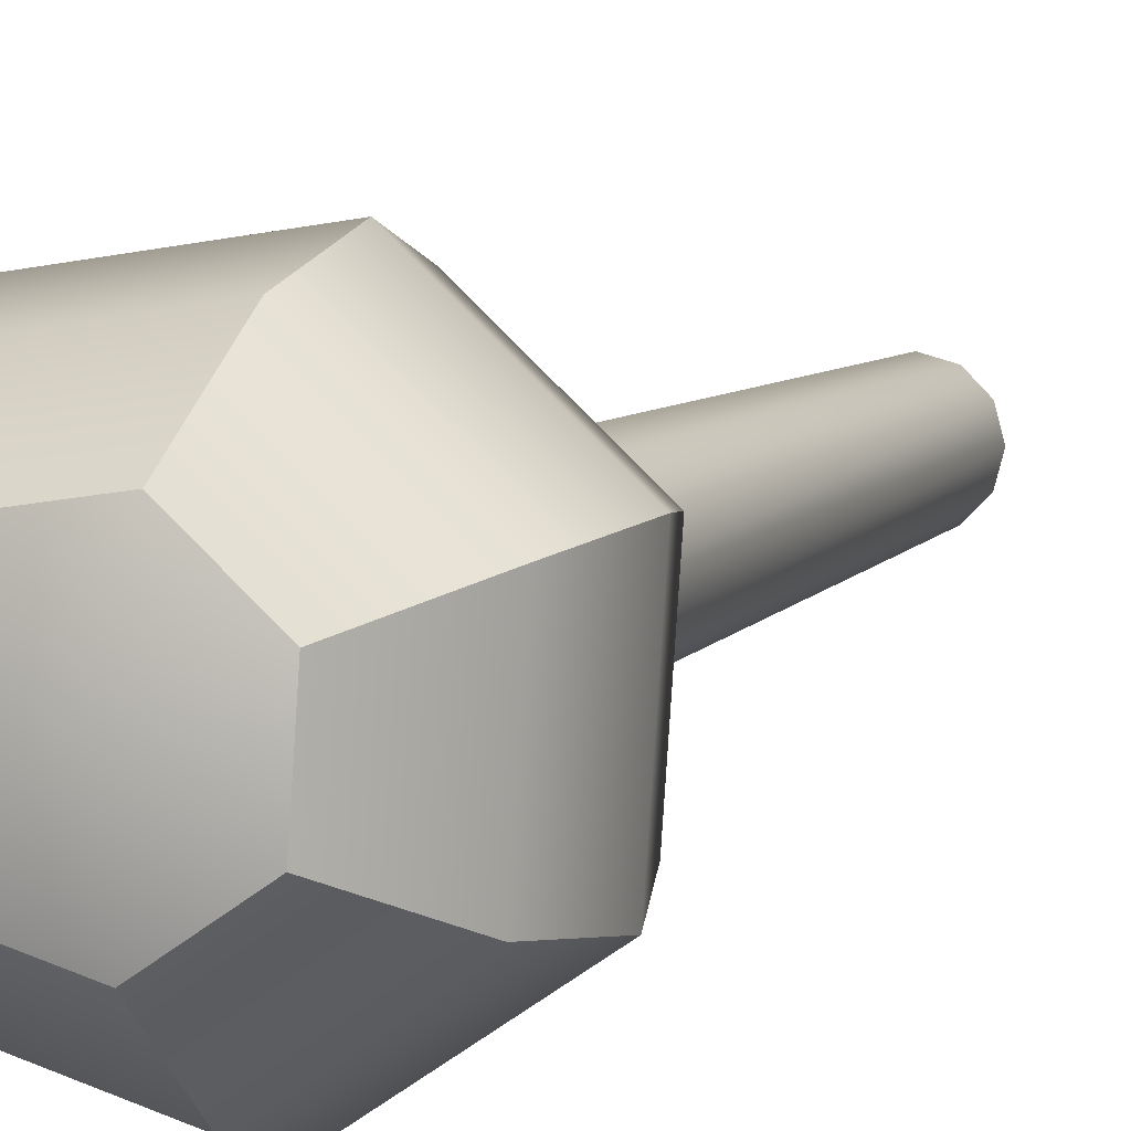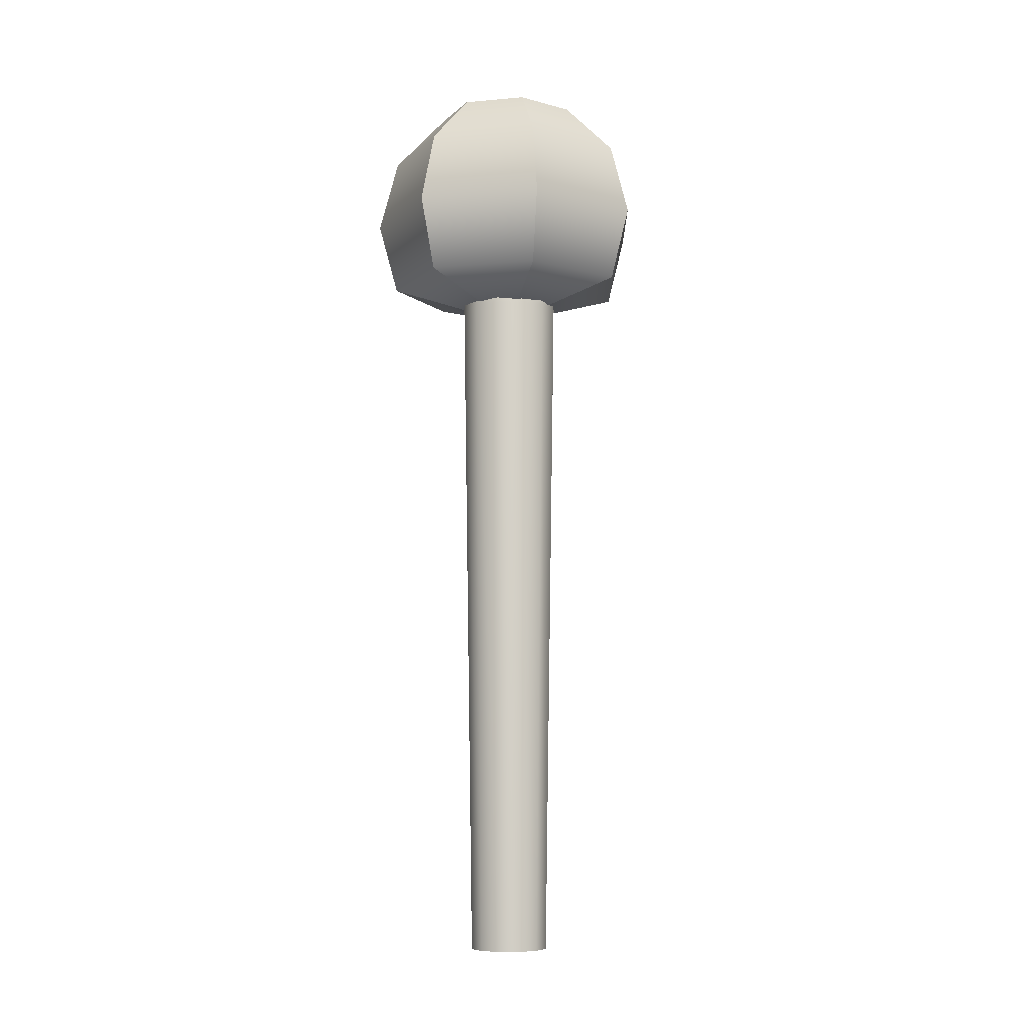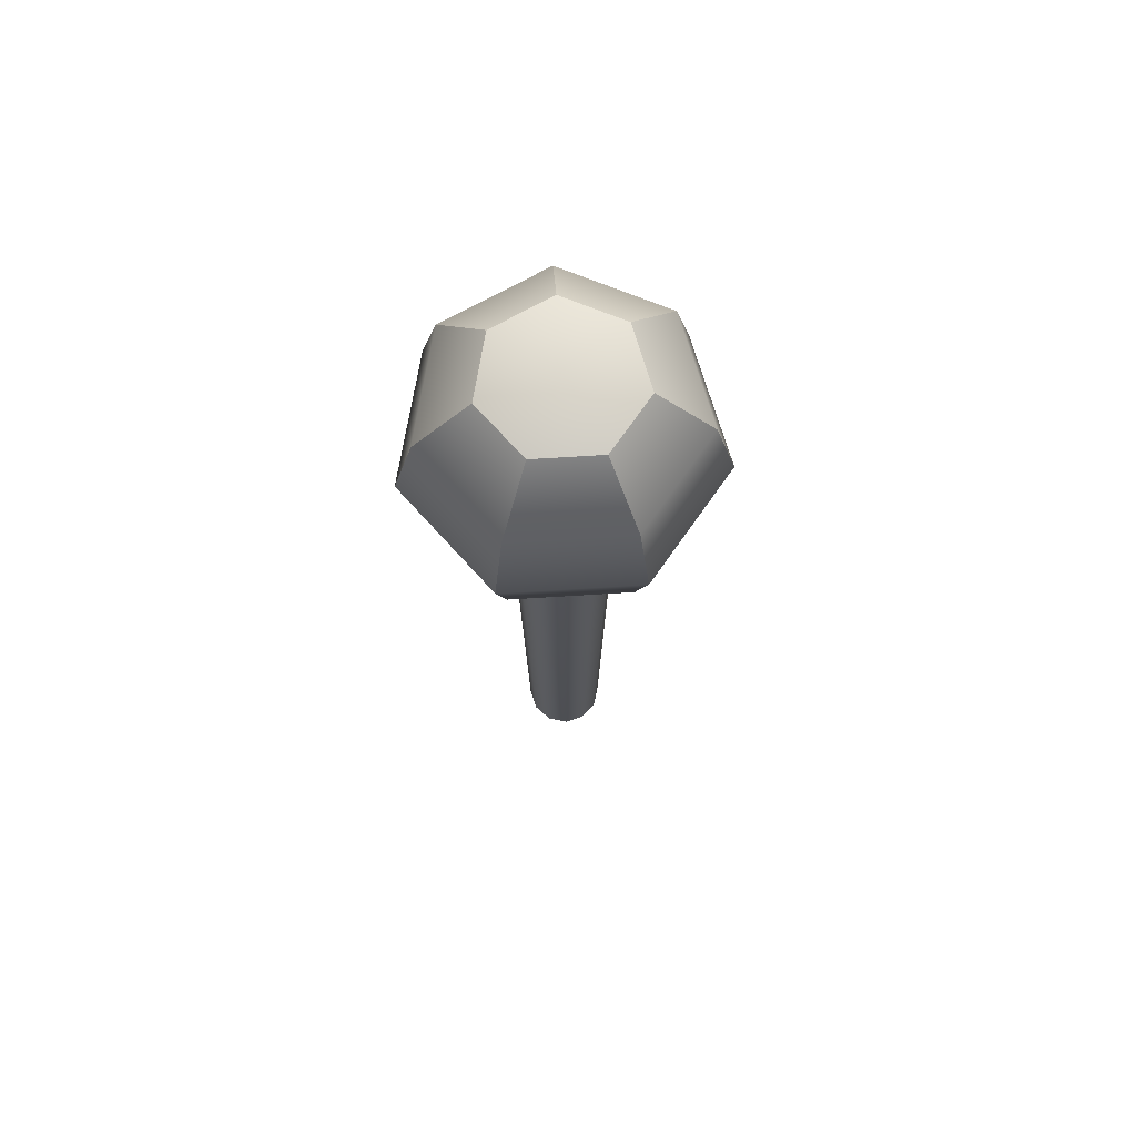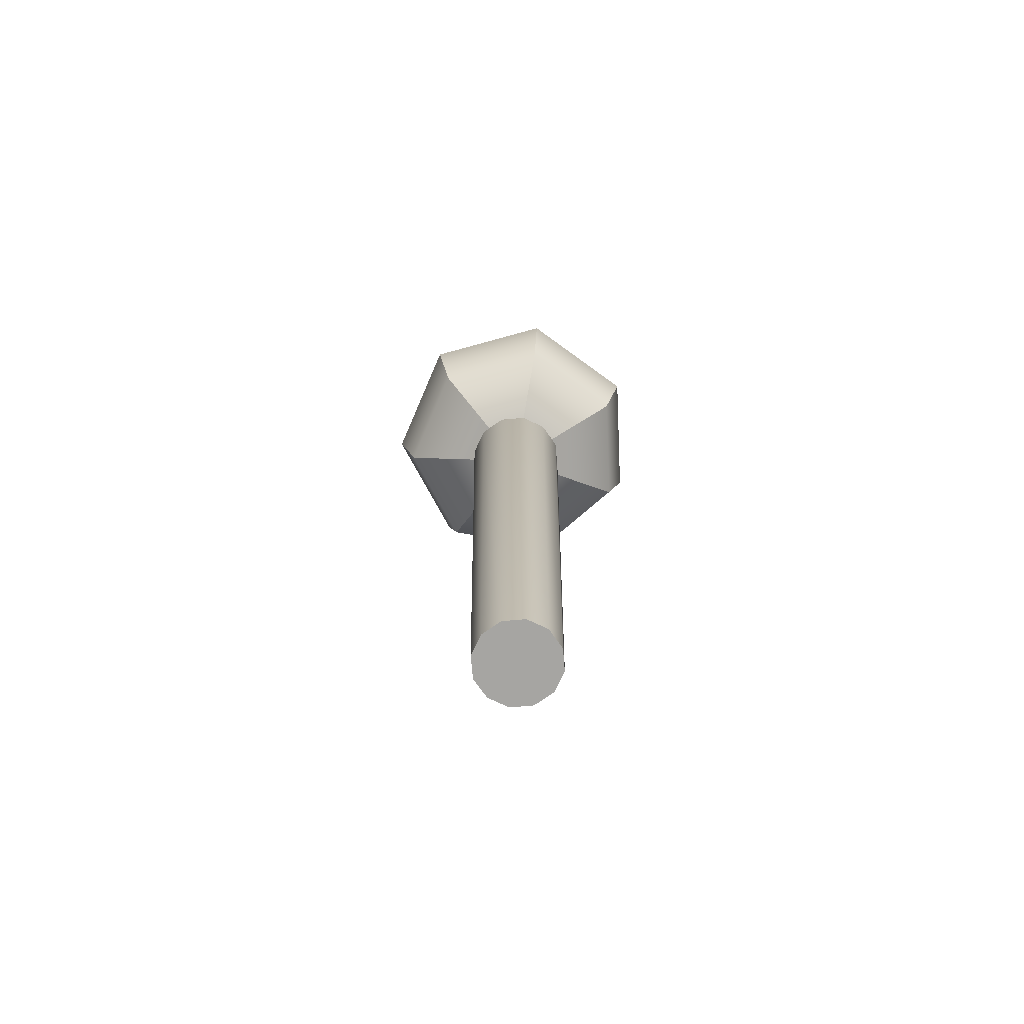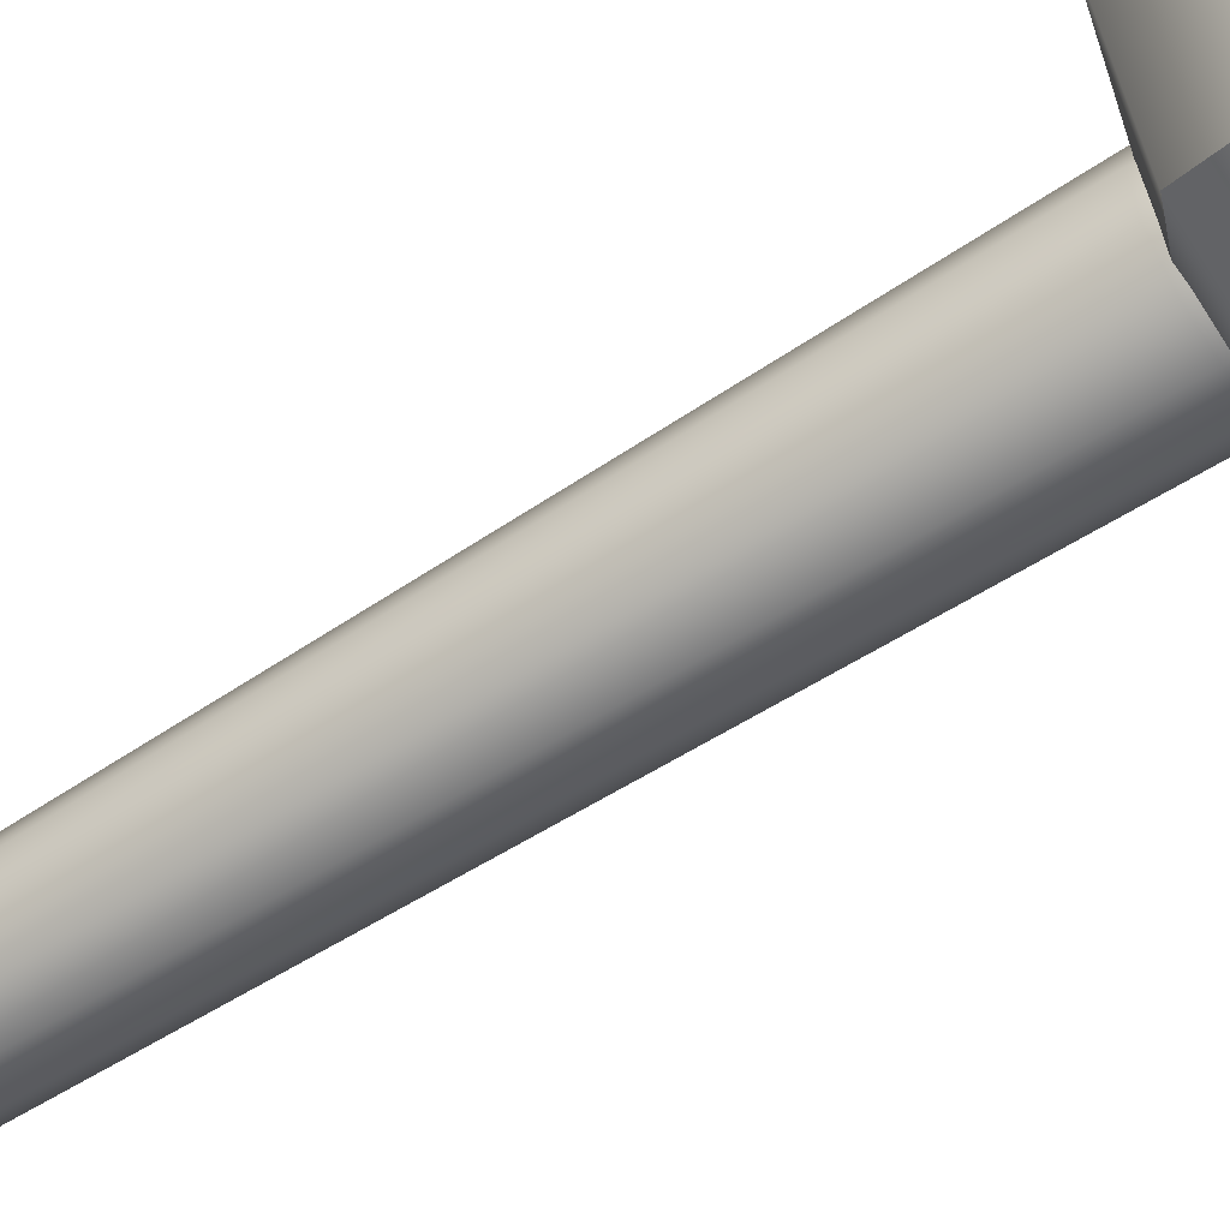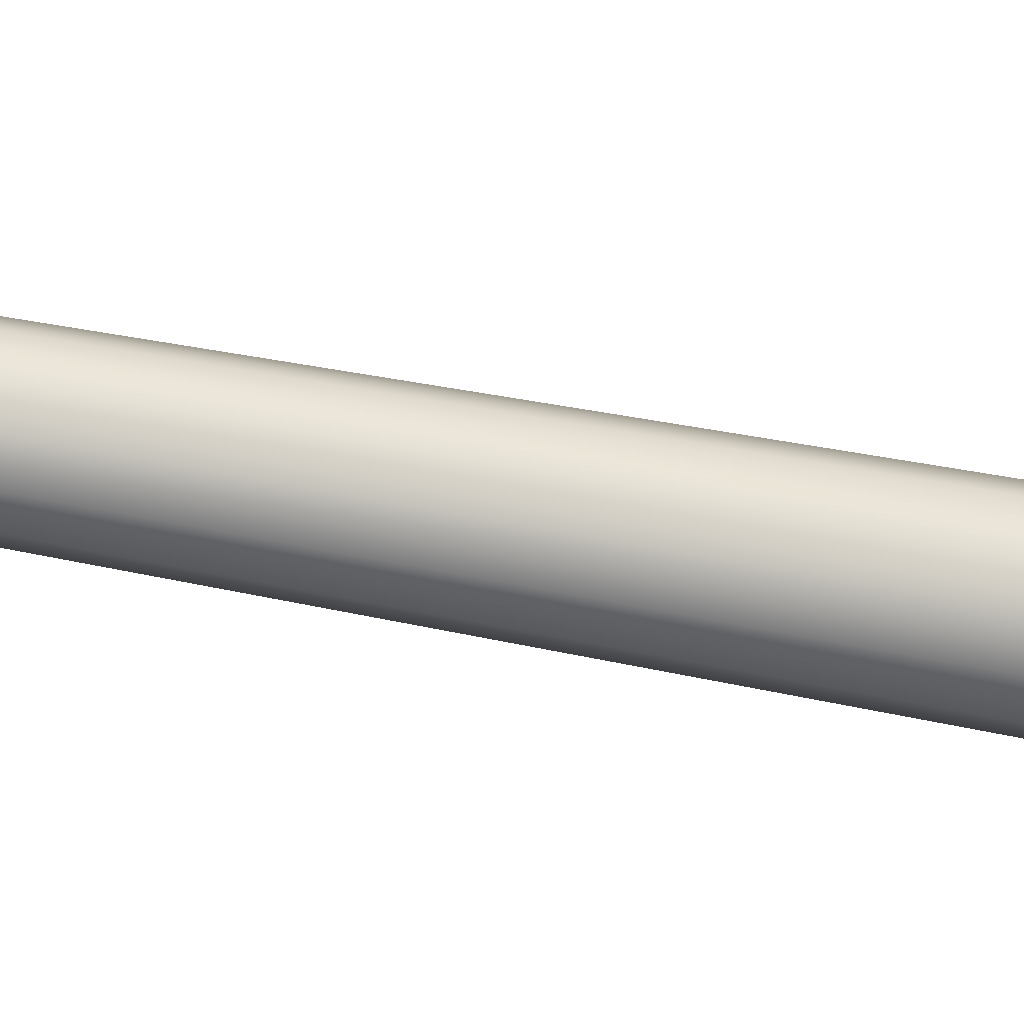
<metadata>
{"format":"obj","ext":"obj","renderer":"f3d","projection":"perspective","resolution":1024,"background":"white","views":[{"elev":6.6,"azim":-161.6,"up":"+Z"},{"elev":-7.5,"azim":74.3,"up":"+Y"},{"elev":71.3,"azim":56.8,"up":"+Y"},{"elev":-73.8,"azim":-130.0,"up":"+Y"},{"elev":-57.3,"azim":124.4,"up":"+Z"},{"elev":-59.2,"azim":78.6,"up":"+Z"}]}
</metadata>
<code>
o Sphere
v -0.05464 4.429 -0.3483
v -0.09463 4.171 -0.6033
v -0.09463 3.465 -0.6033
v 0.2383 4.429 -0.2599
v 0.4127 4.171 -0.4501
v 0.4765 3.818 -0.5198
v 0.4127 3.465 -0.4501
v 0.1366 3.344 -0.149
v 0 4.523 0
v 0.3517 4.429 0.02424
v 0.6092 4.171 0.04199
v 0.7035 3.818 0.04848
v 0.6092 3.465 0.04199
v 0.2016 3.344 0.01389
v 0.2004 4.429 0.2901
v 0.347 4.171 0.5025
v 0.4007 3.818 0.5802
v 0.347 3.465 0.5025
v 0.1148 3.344 0.1663
v -0.1019 4.429 0.3375
v -0.1765 4.171 0.5846
v -0.2038 3.818 0.6751
v -0.1765 3.465 0.5846
v -0.05841 3.344 0.1935
v -0.3274 4.429 0.1308
v -0.5671 4.171 0.2265
v -0.6548 3.818 0.2615
v -0.5671 3.465 0.2265
v -0.1877 3.344 0.07496
v -0.3064 4.429 -0.1745
v -0.5307 4.171 -0.3022
v -0.6128 3.818 -0.3489
v -0.5307 3.465 -0.3022
v -0.1756 3.344 -0.1
v -0.1093 3.818 -0.6966
v -0.03132 3.344 -0.1997
v 0 3.281 -0
v 0 -0.02988 -0.1969
v 0.09844 -0.02988 -0.1705
v 0.1705 -0.02988 -0.09844
v 0.1969 -0.02988 -0
v 0.1705 -0.02988 0.09844
v 0.09844 -0.02988 0.1705
v 0 -0.02988 0.1969
v -0.09844 -0.02988 0.1705
v -0.1705 -0.02988 0.09844
v -0.1969 -0.02988 -0
v -0.1705 -0.02988 -0.09844
v -0.09844 -0.02988 -0.1705
v 0 3.628 -0.08572
v 0 3.34 -0.2488
v 0 3.581 -0.1794
v 0 3.472 -0.2328
v 0.04286 3.628 -0.07424
v 0.1244 3.34 -0.2155
v 0.0897 3.581 -0.1554
v 0.1164 3.472 -0.2016
v 0.07424 3.628 -0.04286
v 0.2155 3.34 -0.1244
v 0.1554 3.581 -0.0897
v 0.2016 3.472 -0.1164
v 0.08572 3.628 0
v 0.2488 3.34 0
v 0.1794 3.581 0
v 0.2328 3.472 0
v 0.07424 3.628 0.04286
v 0.2155 3.34 0.1244
v 0.1554 3.581 0.0897
v 0.2016 3.472 0.1164
v 0.04286 3.628 0.07424
v 0.1244 3.34 0.2155
v 0.0897 3.581 0.1554
v 0.1164 3.472 0.2016
v -0 3.628 0.08572
v 0 3.34 0.2488
v -0 3.581 0.1794
v -0 3.472 0.2328
v -0.04286 3.628 0.07424
v -0.1244 3.34 0.2155
v -0.0897 3.581 0.1554
v -0.1164 3.472 0.2016
v -0.07424 3.628 0.04286
v -0.2155 3.34 0.1244
v -0.1554 3.581 0.0897
v -0.2016 3.472 0.1164
v -0.08572 3.628 -0
v -0.2488 3.34 0
v -0.1794 3.581 -0
v -0.2328 3.472 -0
v -0.07424 3.628 -0.04286
v -0.2155 3.34 -0.1244
v -0.1554 3.581 -0.0897
v -0.2016 3.472 -0.1164
v -0.04286 3.628 -0.07424
v -0.1244 3.34 -0.2155
v -0.0897 3.581 -0.1554
v -0.1164 3.472 -0.2016
f 2 1 4 5
f 36 3 7 8
f 35 2 5 6
f 1 9 4
f 37 36 8
f 3 35 6 7
f 8 7 13 14
f 6 5 11 12
f 4 9 10
f 37 8 14
f 7 6 12 13
f 5 4 10 11
f 14 13 18 19
f 12 11 16 17
f 10 9 15
f 37 14 19
f 13 12 17 18
f 11 10 15 16
f 17 16 21 22
f 15 9 20
f 37 19 24
f 18 17 22 23
f 16 15 20 21
f 19 18 23 24
f 20 9 25
f 37 24 29
f 23 22 27 28
f 21 20 25 26
f 24 23 28 29
f 22 21 26 27
f 37 29 34
f 28 27 32 33
f 26 25 30 31
f 29 28 33 34
f 27 26 31 32
f 25 9 30
f 37 34 36
f 33 32 35 3
f 31 30 1 2
f 34 33 3 36
f 32 31 2 35
f 30 9 1
f 49 95 51 38
f 40 59 63 41
f 41 63 67 42
f 42 67 71 43
f 43 71 75 44
f 44 75 79 45
f 45 79 83 46
f 46 83 87 47
f 47 87 91 48
f 48 91 95 49
f 38 51 55 39
f 39 55 59 40
f 38 39 40 41 42 43 44 45 46 47 48 49
f 55 51 53 57
f 57 53 52 56
f 56 52 50 54
f 59 55 57 61
f 61 57 56 60
f 60 56 54 58
f 63 59 61 65
f 65 61 60 64
f 64 60 58 62
f 67 63 65 69
f 69 65 64 68
f 68 64 62 66
f 71 67 69 73
f 73 69 68 72
f 72 68 66 70
f 75 71 73 77
f 77 73 72 76
f 76 72 70 74
f 79 75 77 81
f 81 77 76 80
f 80 76 74 78
f 83 79 81 85
f 85 81 80 84
f 84 80 78 82
f 87 83 85 89
f 89 85 84 88
f 88 84 82 86
f 91 87 89 93
f 93 89 88 92
f 92 88 86 90
f 95 91 93 97
f 97 93 92 96
f 96 92 90 94
f 51 95 97 53
f 53 97 96 52
f 52 96 94 50
f 54 50 94 90 86 82 78 74 70 66 62 58

</code>
